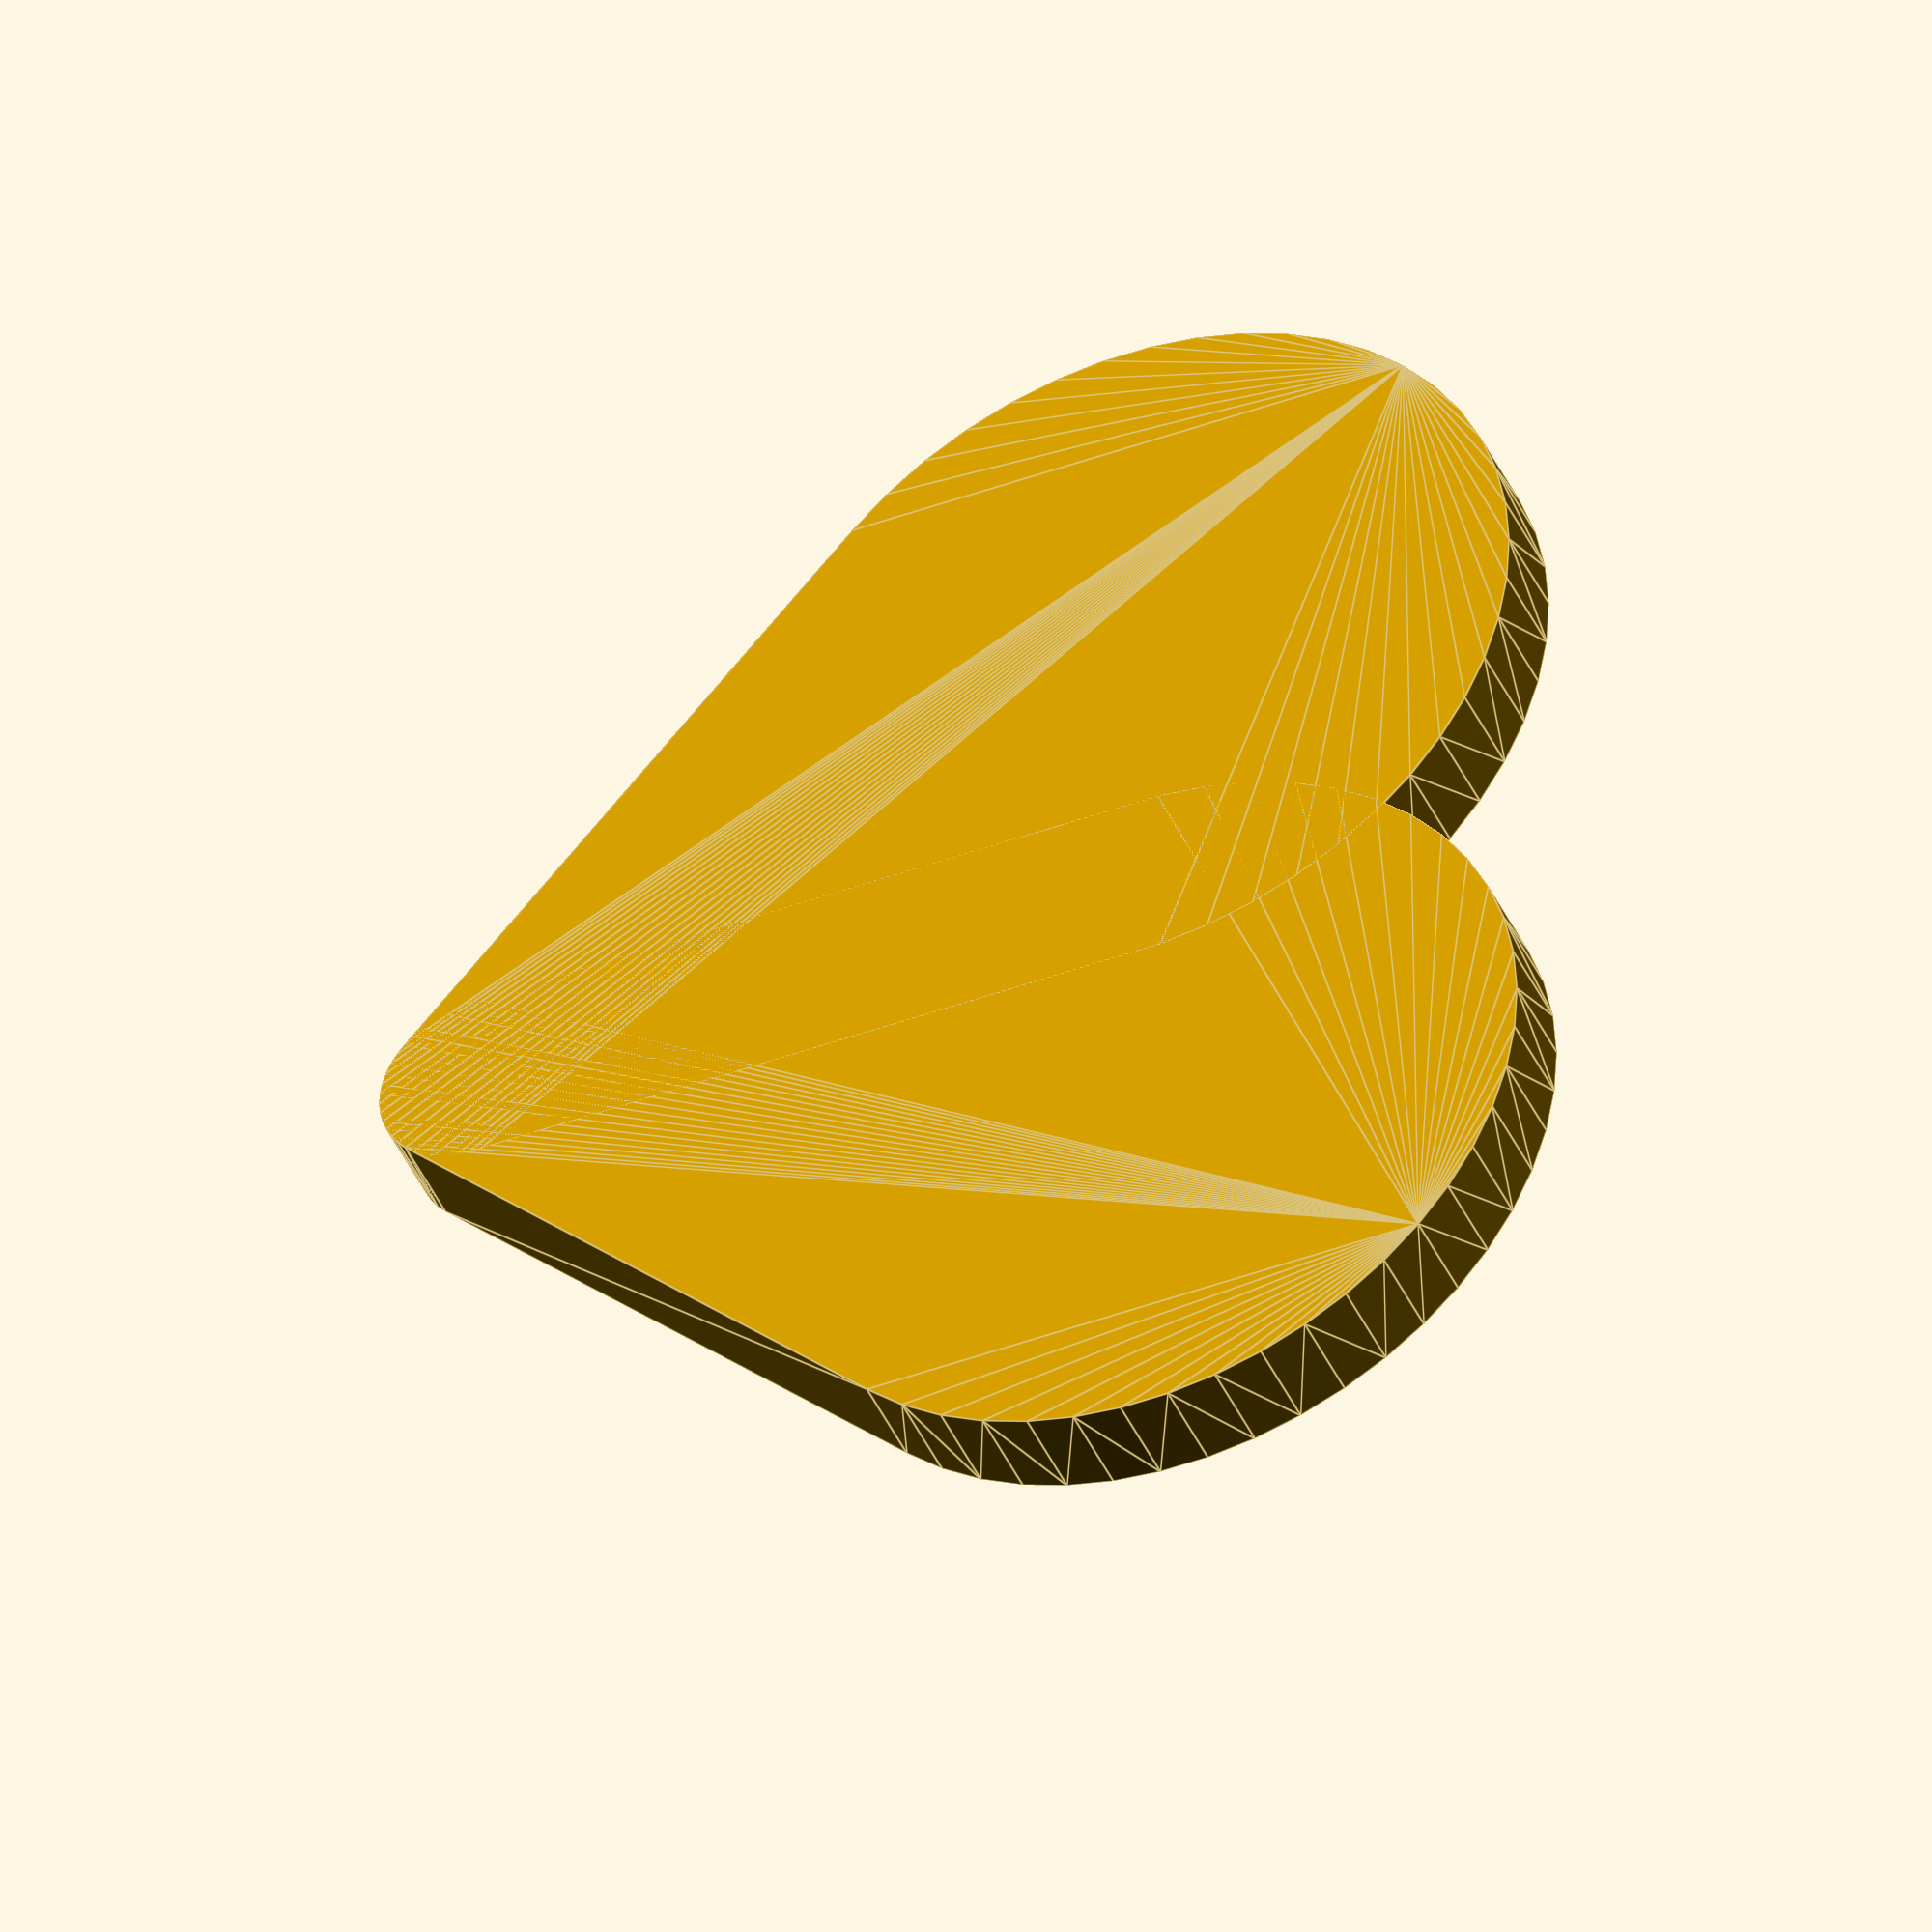
<openscad>
//Transforming Shapes - Design Time: Heart

$fn = 50;

hull() {
    cylinder(h=1, r1=1, r2=1);
    translate([7, 3, 0]) cylinder(h=1, r1=4, r2=4);
}
mirror([0, 1, 0]) hull() {
    cylinder(h=1, r1=1, r2=1);
    translate([7, 3, 0]) cylinder(h=1, r1=4, r2=4);
}

</openscad>
<views>
elev=42.9 azim=180.8 roll=203.0 proj=o view=edges
</views>
